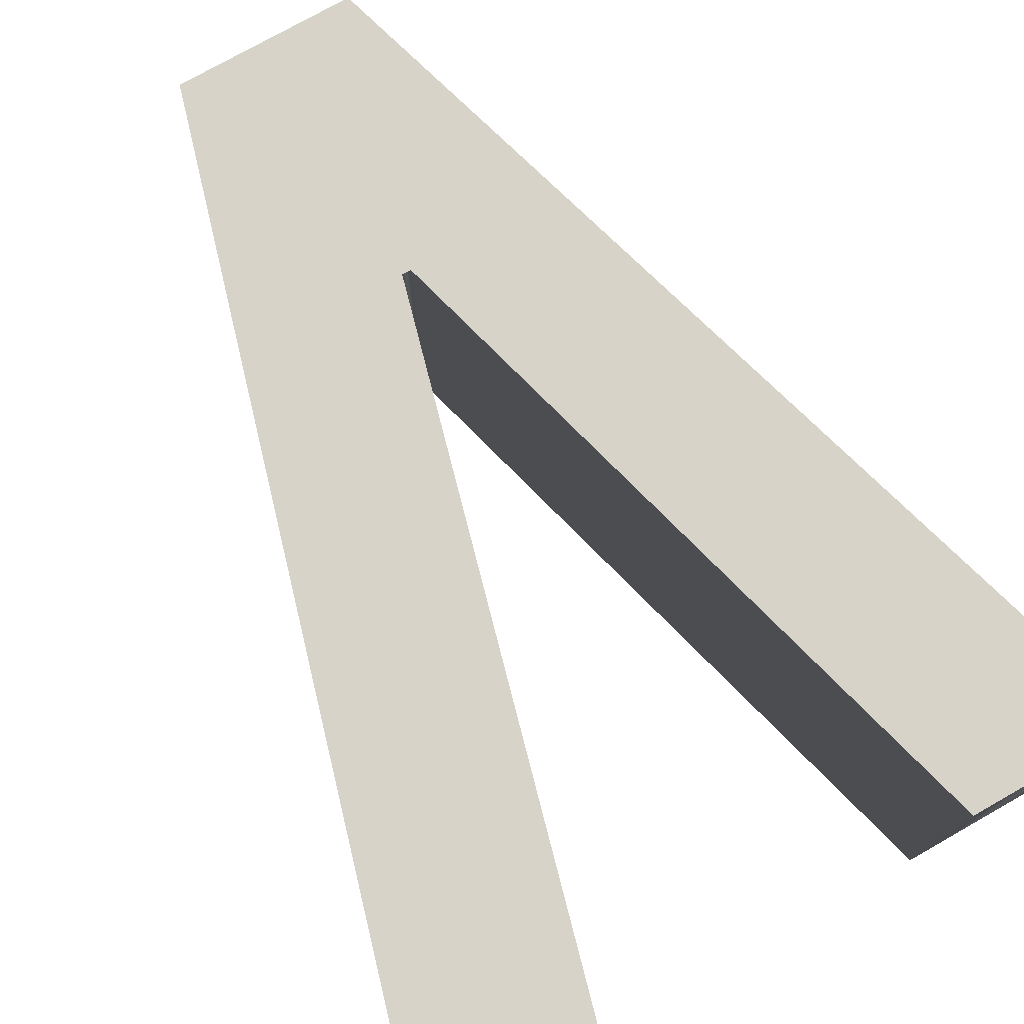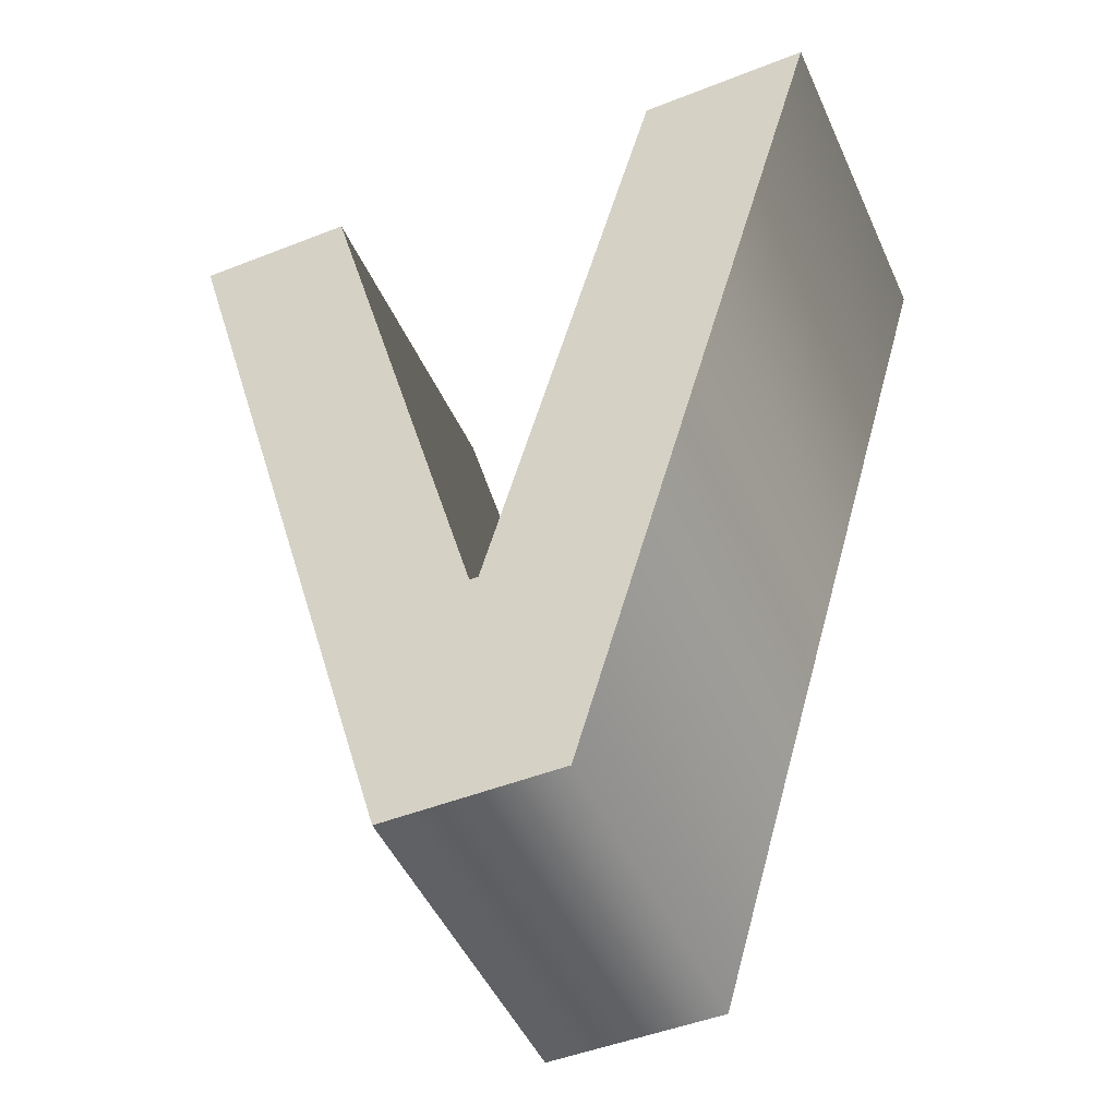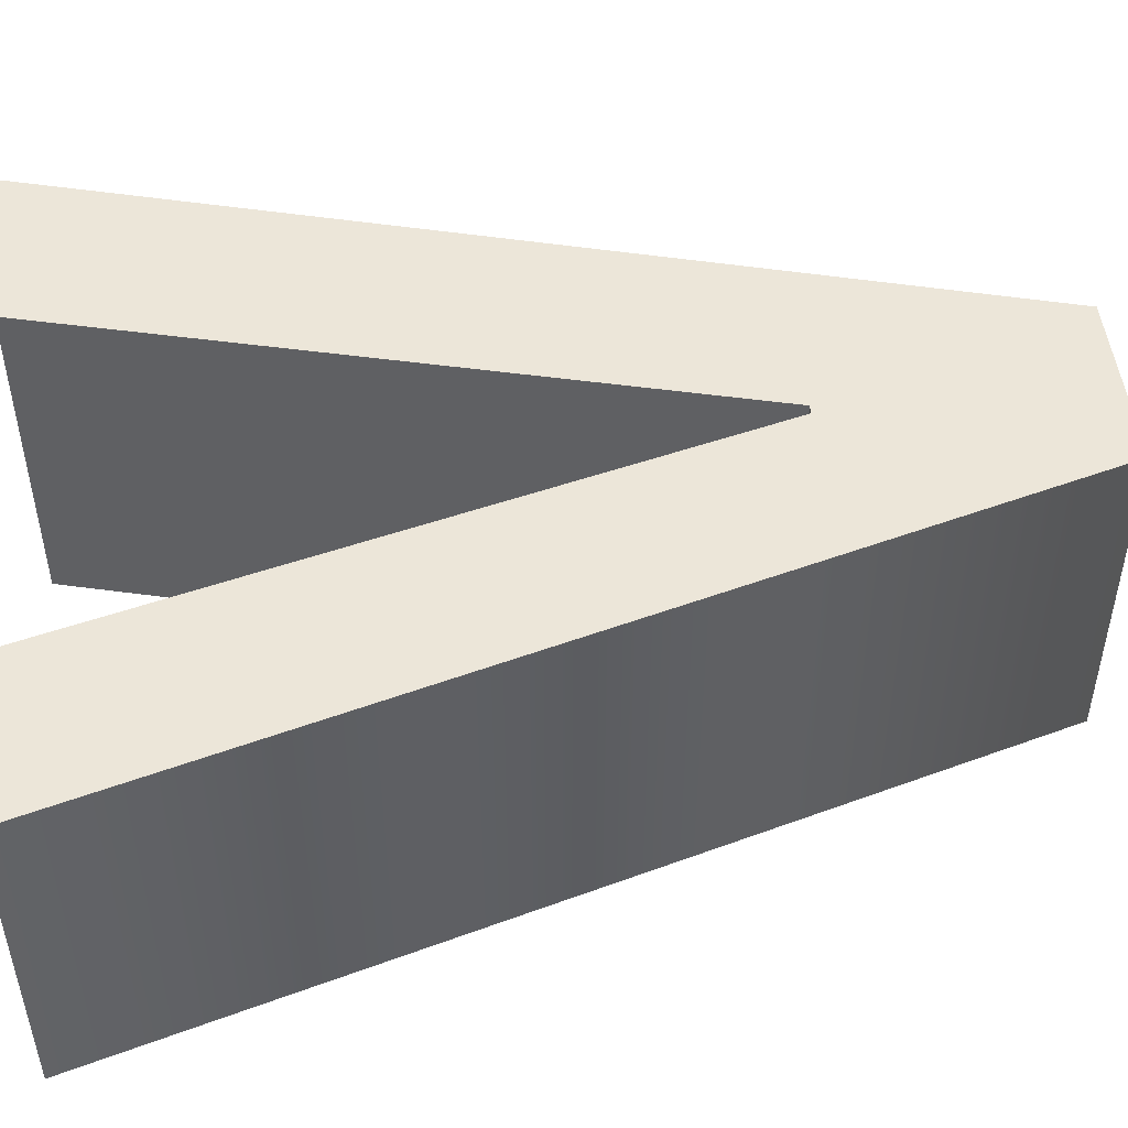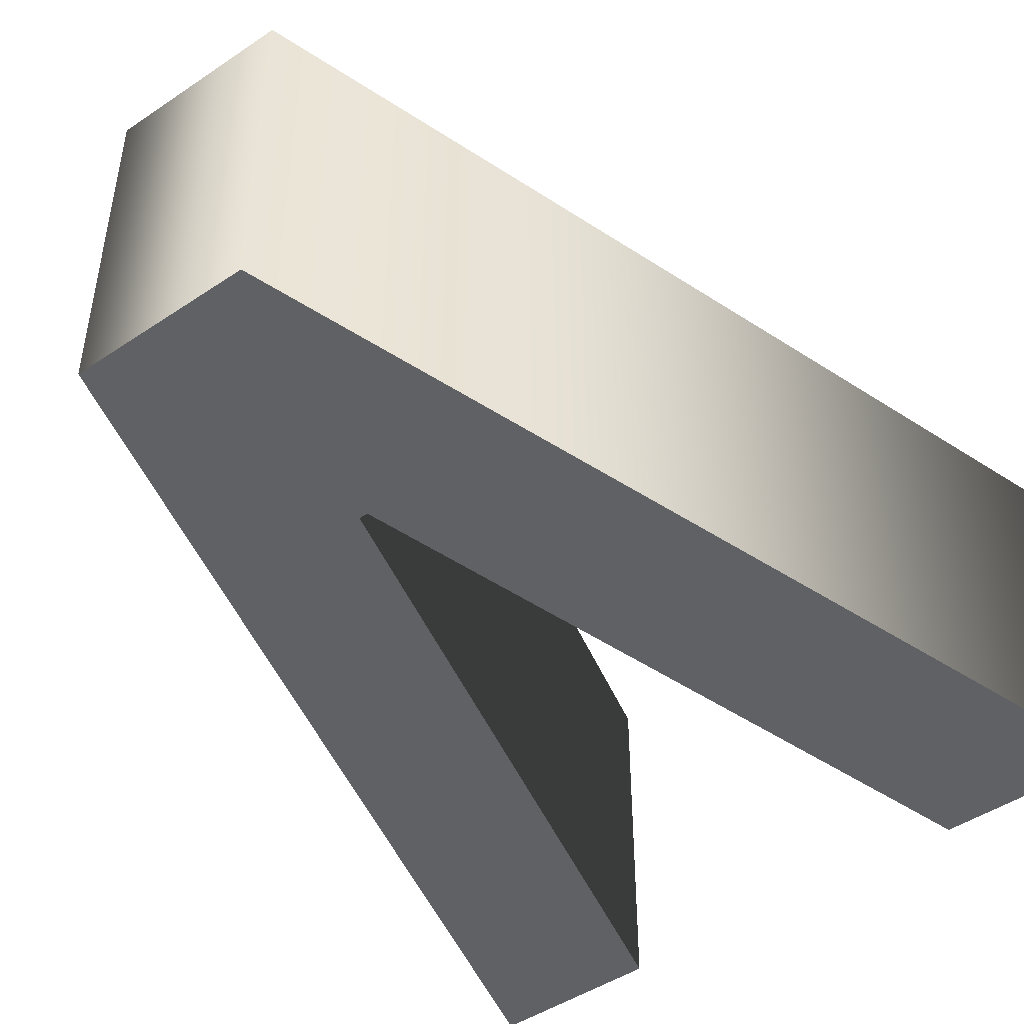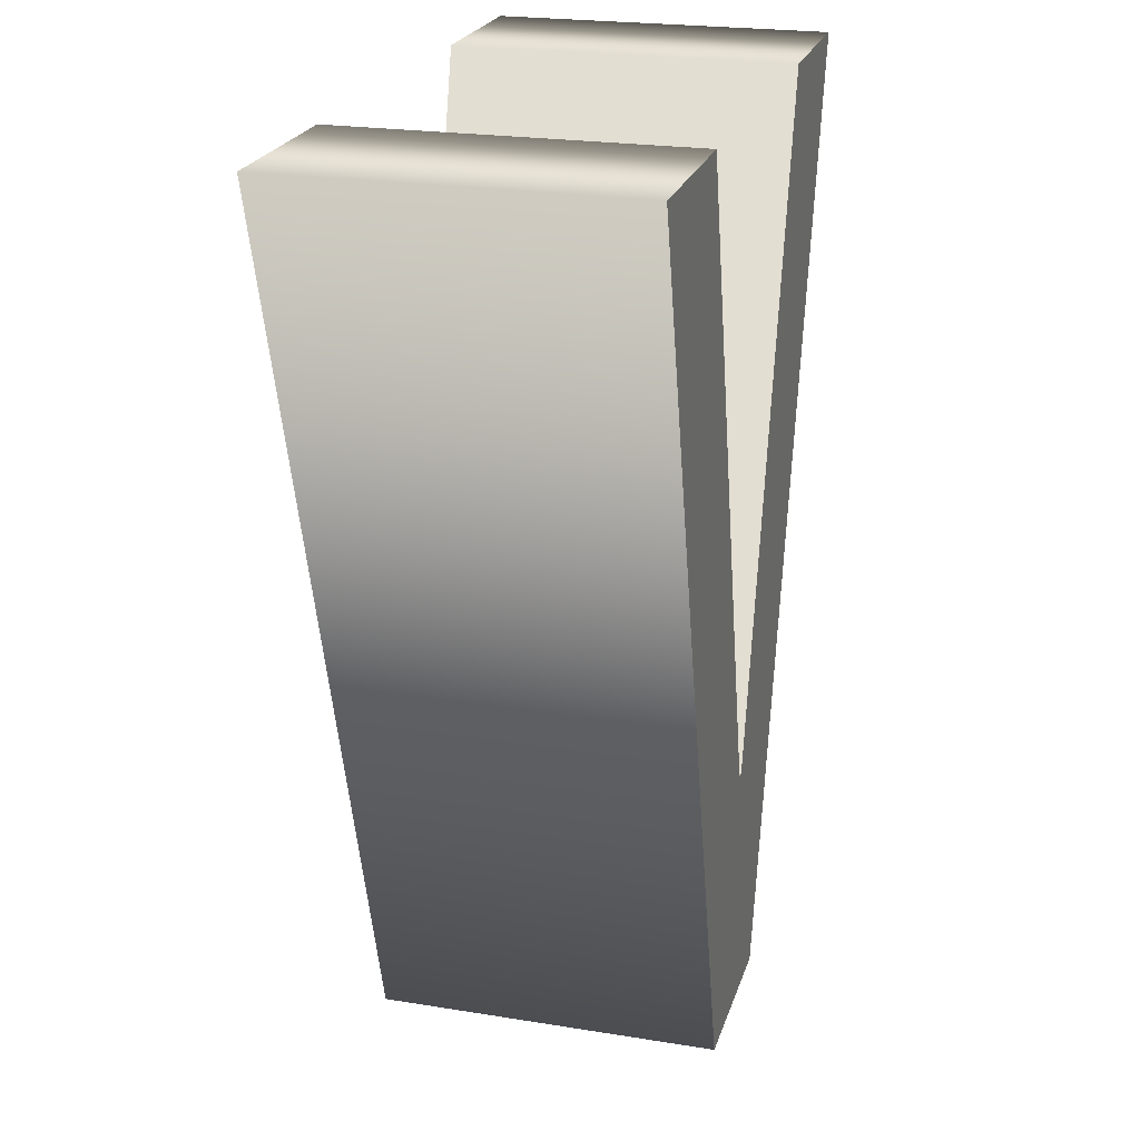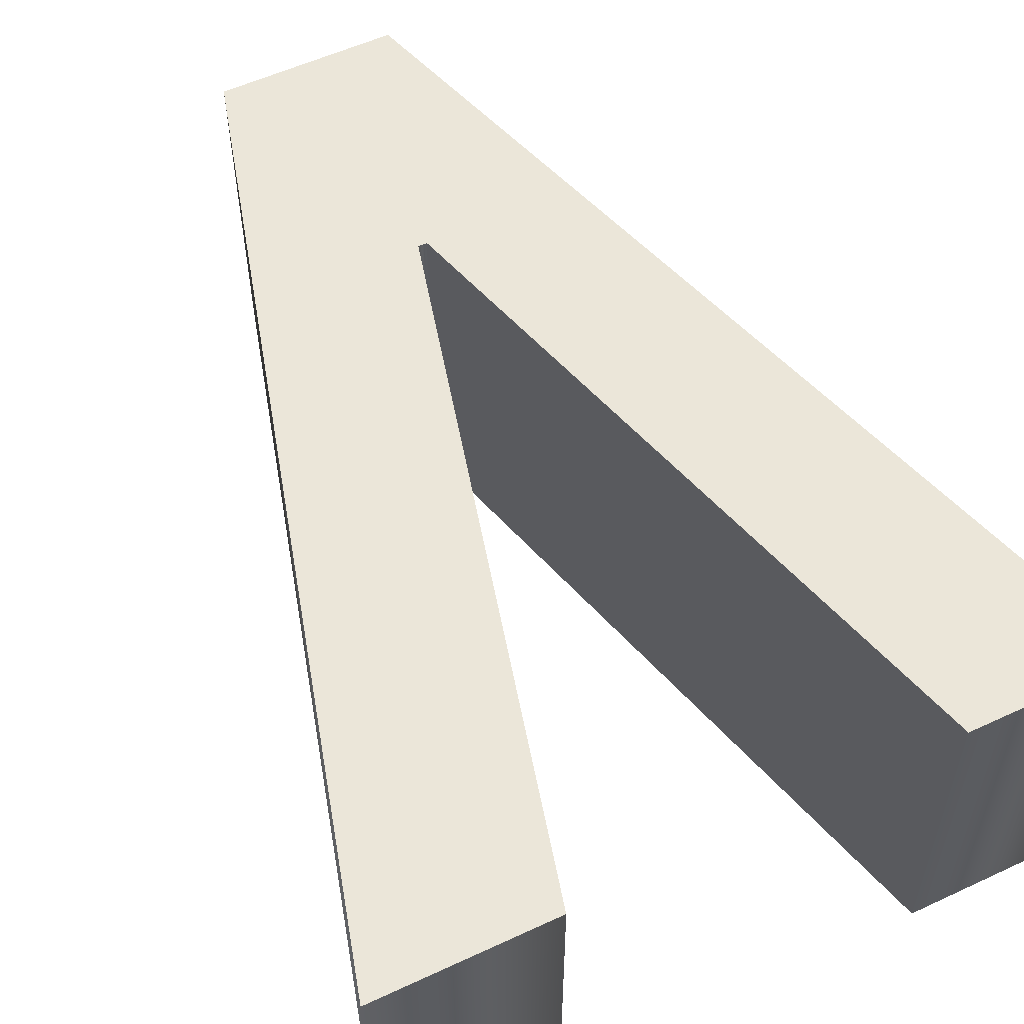
<metadata>
{"format":"obj","ext":"obj","renderer":"f3d","projection":"perspective","resolution":1024,"background":"white","views":[{"elev":75.8,"azim":150.4,"up":"+Z"},{"elev":-48.4,"azim":23.7,"up":"+Y"},{"elev":48.9,"azim":-96.4,"up":"+Z"},{"elev":-46.9,"azim":37.3,"up":"+Z"},{"elev":22.9,"azim":105.4,"up":"+Y"},{"elev":55.9,"azim":154.0,"up":"+Z"}]}
</metadata>
<code>
o V
v -0.000735 -0.05619 -0.1
v -0.005876 -0.05619 -0.1
v -0.1087 0.3287 -0.1
v -0.2049 0.3287 -0.1
v -0.05141 -0.2075 -0.1
v 0.05031 -0.2075 -0.1
v 0.2049 0.3287 -0.1
v 0.1036 0.3287 -0.1
v -0.000734 -0.05619 0.1
v -0.005876 -0.05619 0.1
v -0.1087 0.3287 0.1
v -0.2049 0.3287 0.1
v -0.05141 -0.2075 0.1
v 0.05031 -0.2075 0.1
v 0.2049 0.3287 0.1
v 0.1036 0.3287 0.1
v -0.000734 -0.05619 0.1
v -0.000735 -0.05619 -0.1
v -0.005876 -0.05619 0.1
v -0.005876 -0.05619 -0.1
v -0.1087 0.3287 0.1
v -0.1087 0.3287 -0.1
v -0.2049 0.3287 0.1
v -0.2049 0.3287 -0.1
v -0.05141 -0.2075 0.1
v -0.05141 -0.2075 -0.1
v 0.05031 -0.2075 0.1
v 0.05031 -0.2075 -0.1
v 0.2049 0.3287 0.1
v 0.2049 0.3287 -0.1
v 0.1036 0.3287 0.1
v 0.1036 0.3287 -0.1
f 6 8 7
f 6 1 8
f 2 4 3
f 2 5 4
f 6 2 1
f 6 5 2
f 14 15 16
f 14 16 9
f 10 11 12
f 10 12 13
f 14 9 10
f 14 10 13
f 18 20 19 17
f 20 22 21 19
f 22 24 23 21
f 24 26 25 23
f 26 28 27 25
f 28 30 29 27
f 30 32 31 29
f 32 18 17 31

</code>
